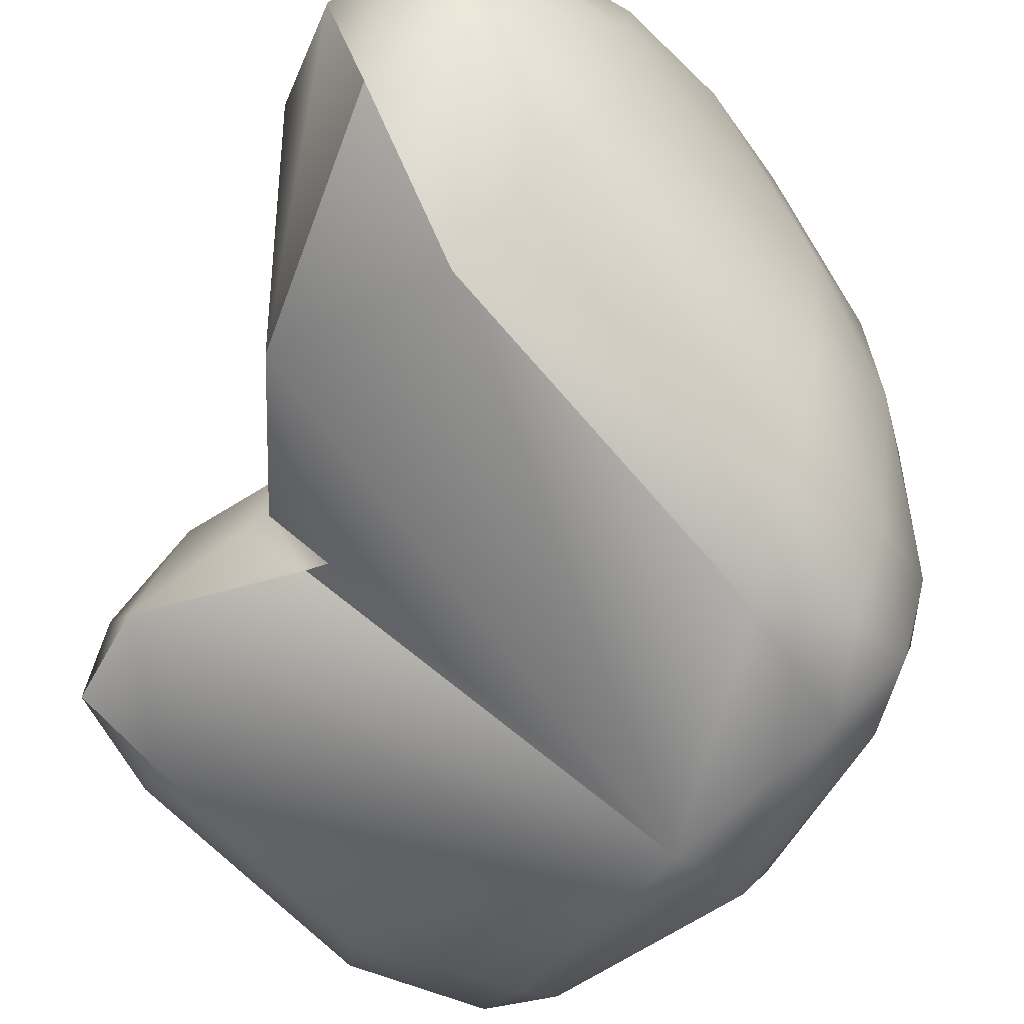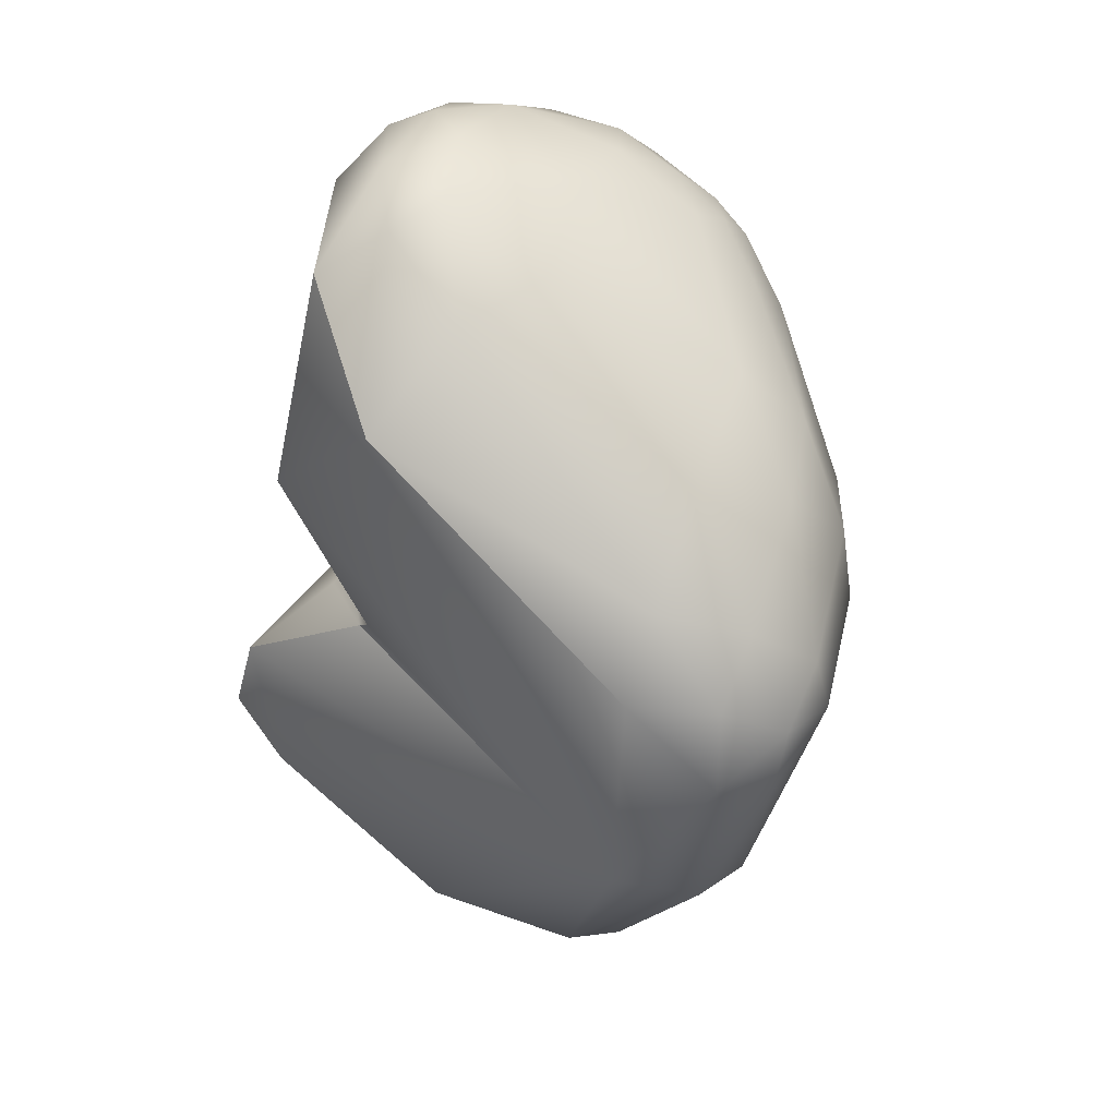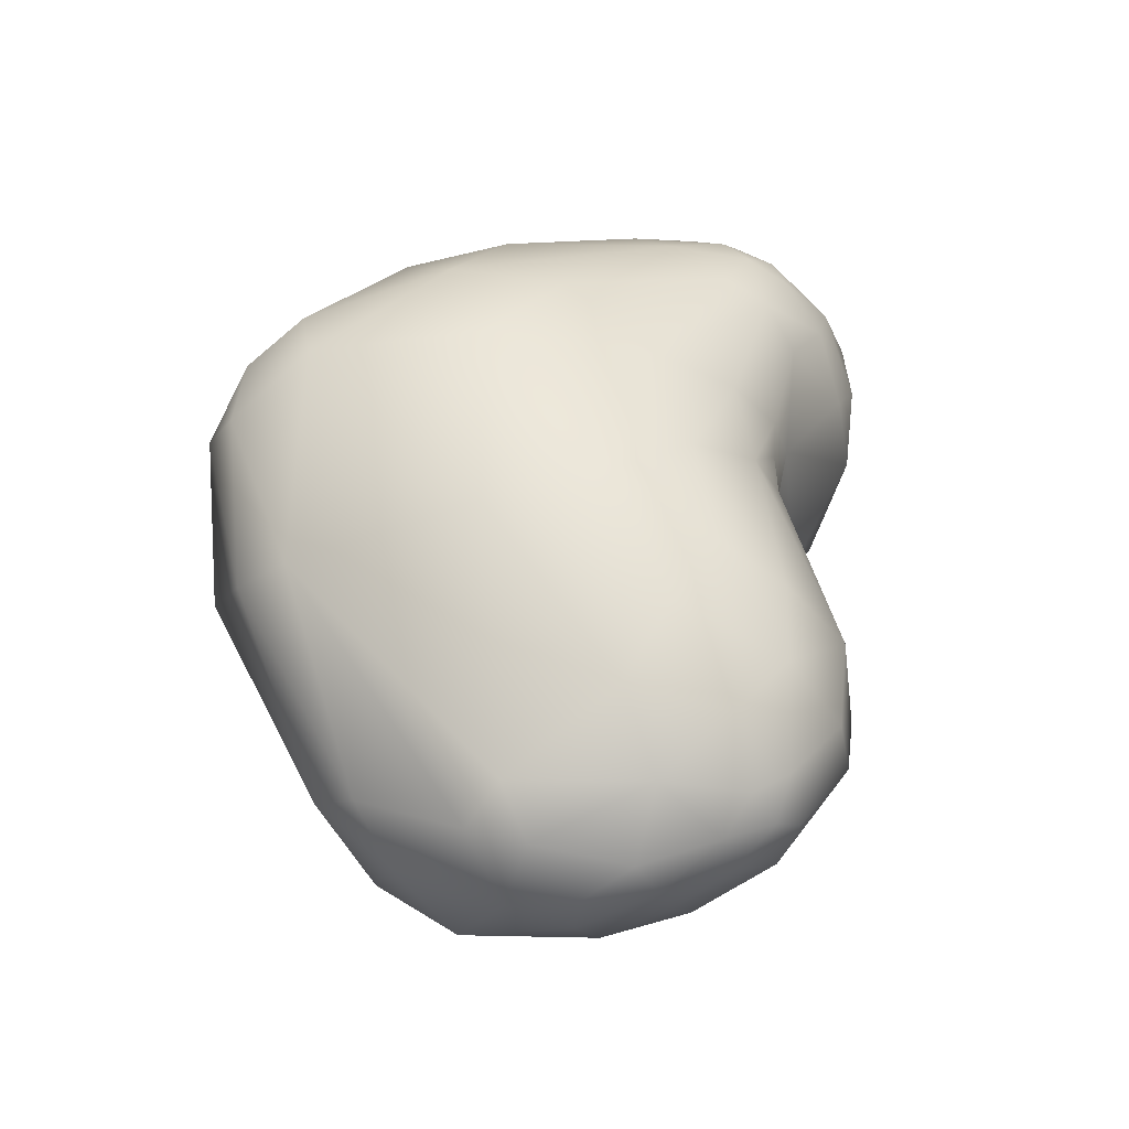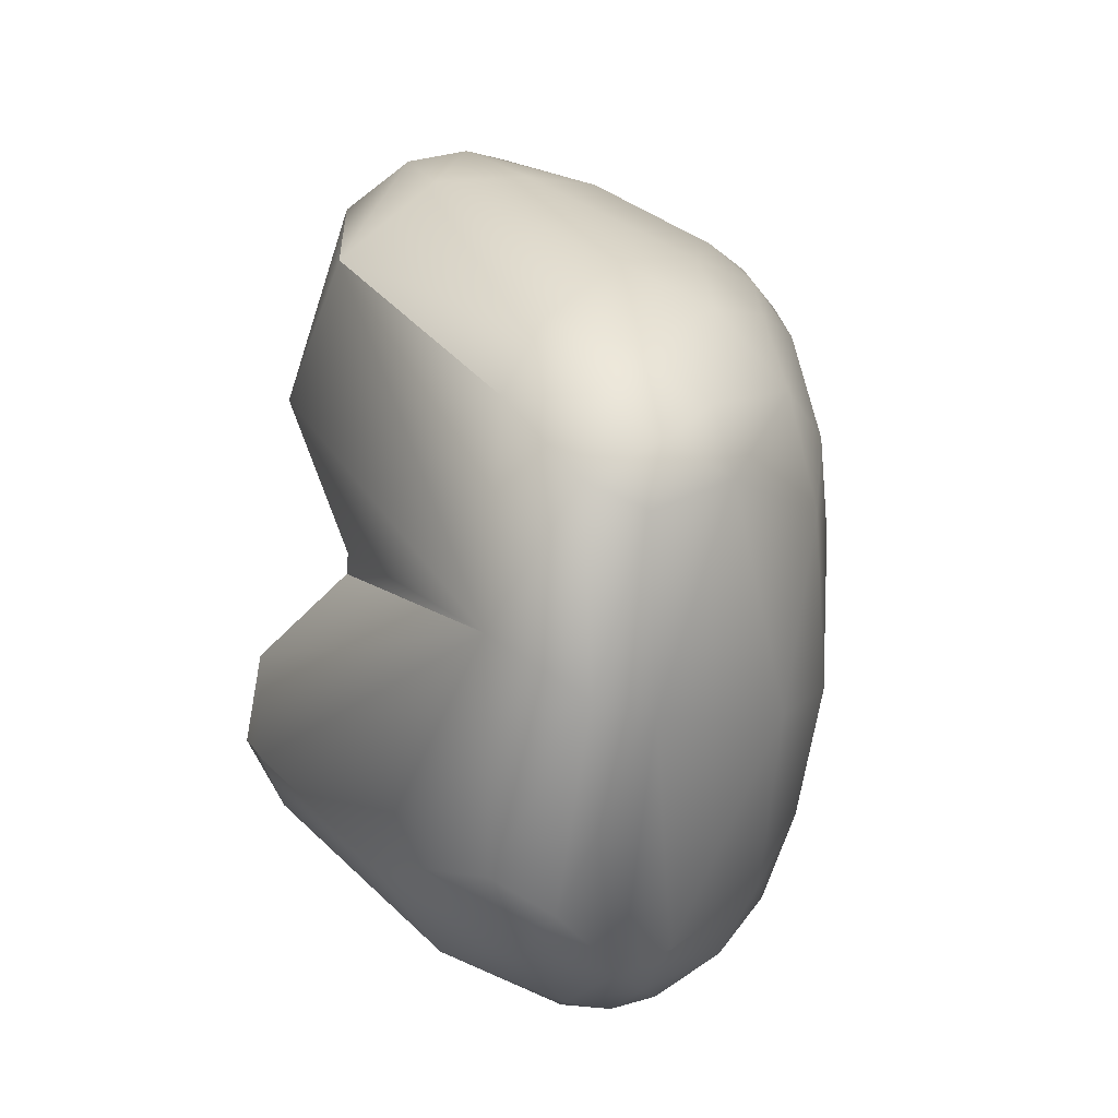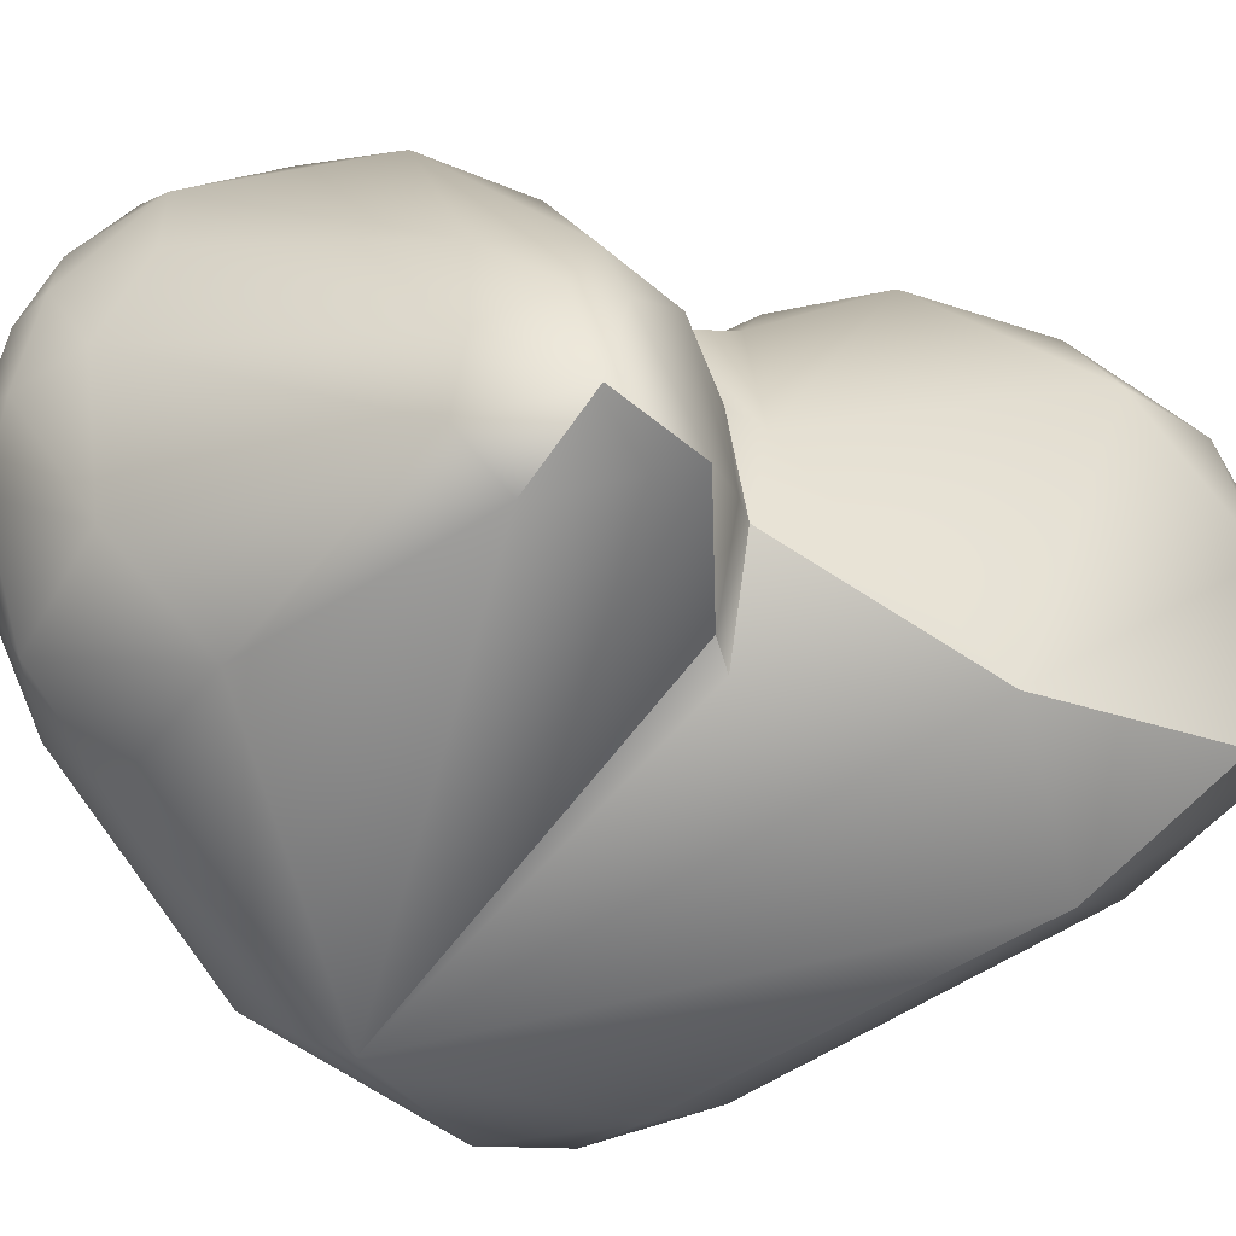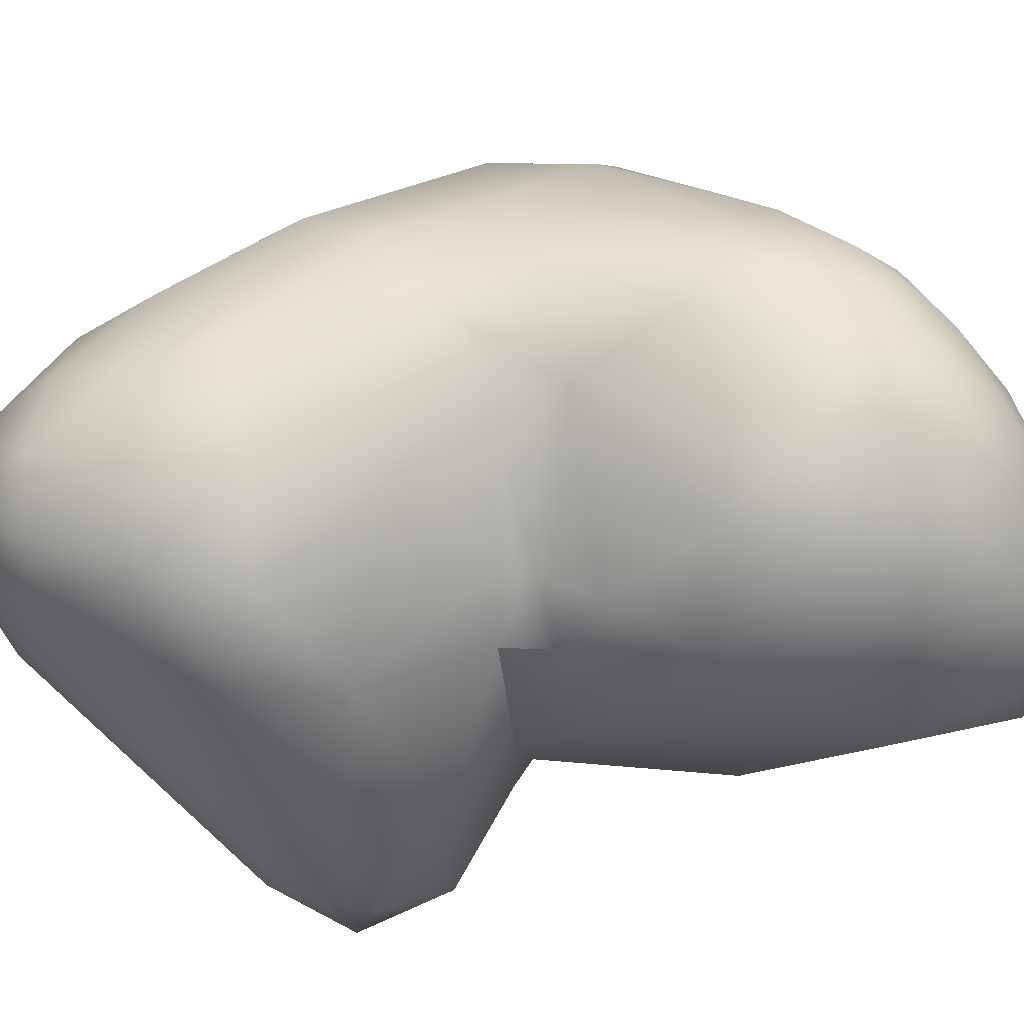
<metadata>
{"format":"obj","ext":"obj","renderer":"f3d","projection":"perspective","resolution":1024,"background":"white","views":[{"elev":-63.5,"azim":-12.7,"up":"+Y"},{"elev":40.4,"azim":18.4,"up":"+Z"},{"elev":-44.4,"azim":107.2,"up":"+Z"},{"elev":-7.8,"azim":37.8,"up":"+Z"},{"elev":-40.2,"azim":-118.1,"up":"+Y"},{"elev":78.1,"azim":-98.2,"up":"+Y"}]}
</metadata>
<code>
v -11.62 -164.3 976.3
v -10.4 -163.6 980.3
v -12.47 -172.6 954.9
v -11.67 -175.3 954.8
v -14.04 -171.2 958.7
v -14.4 -174.9 957.7
v -13.73 -171.2 957.1
v -13.36 -175.2 961.4
v -11.52 -176.9 956.8
v -10.29 -172.8 964
v -9.409 -172.7 964.8
v -10.63 -176.5 972.3
v -9.331 -174.3 981.1
v -11.85 -168.8 955.2
v -12.71 -168 958.4
v -11.97 -168.5 961.5
v -9.331 -168.9 965.5
v -9.321 -168.6 964.2
v -10.91 -168.3 981.4
v -9.354 -166.2 983
v -7.996 -170.4 983.8
v -5.645 -168 984.2
v -7.392 -161 955.2
v -7.837 -161.5 959.2
v -7.232 -163 966.1
v -6.21 -160.7 967.4
v -6.775 -163.5 964
v -8.712 -160.4 970.6
v -7.725 -163.5 982.9
v -7.939 -161 980.7
v -7.456 -166.1 983.9
v -5.103 -163.7 983.3
v -4.842 -157.7 971.5
v -8.64 -159.7 976.6
v -5.879 -158.4 978.5
v -6.042 -157.7 975.3
v -4.633 -160.1 981.2
v -5.642 -178.7 977.2
v -7.914 -175.6 964.5
v -7.259 -176.2 965.3
v -6.527 -173.4 983
v -3.09 -175.6 980.9
v -4.98 -171.3 983.7
v -0.6964 -172.4 981.4
v -4.914 -165.7 949
v -3.611 -162 949.5
v -4.803 -161.9 965.5
v -4.636 -161.8 964.3
v -0.6961 -163.2 981.8
v -0.9769 -167.2 982.3
v -3.504 -158.9 953.3
v -1.451 -160.6 949.4
v -0.3749 -158.5 952.9
v -4.644 -158.7 956.6
v -0.3936 -158 956.9
v -1.412 -159.4 961.8
v 0.2633 -160.1 964.8
v -1.526 -157.3 971.9
v 0.5722 -159.4 967.3
v -2.869 -156.9 973.8
v -2.82 -157.1 976.7
v -0.3818 -157.3 976.4
v 0.833 -157.4 973.9
v 2.356 -159 977.4
v -2.671 -158.4 979.5
v -1.561 -160.2 980.9
v -0.3326 -158.8 979.3
v 1.184 -161.4 980.2
v -3.32 -174.7 948.7
v -3.836 -178.4 952.3
v -3.799 -169.1 947.7
v -1.247 -169.3 946.5
v 0.593 -171.5 946.7
v -1.798 -165.6 947
v -0.9317 -163.2 947.5
v -0.1852 -165.8 946.5
v 0.7961 -163.1 947.6
v 0.6409 -168.3 946.3
v 1.351 -166.2 946.7
v 3.634 -164.7 948.5
v 5.533 -164.3 977.4
v 2.841 -163.7 979.8
v -0.08934 -161.2 948.6
v 1.01 -160.3 949.9
v 1.593 -161.7 948.9
v 3.175 -159.6 953.4
v 3.873 -161.7 950.9
v 3.742 -159.4 956.7
v 1.885 -159.7 963.7
v 2.222 -159.7 965.4
v 4.084 -160.1 963.5
v 2.503 -158.4 971.2
v 2.612 -159.5 966.9
v 5.234 -160.5 966.7
v 2.745 -160.4 978.5
v 2.909 -158.4 975.2
v 4.211 -160.7 977.3
v 4.324 -159.6 975.7
v 4.186 -159.1 972.6
v 5.679 -160.5 973.1
v 6.31 -162.5 975.2
v 3.58 -162.2 978.8
v 5.353 -182.4 960.6
v 1.645 -175.6 948.6
v 2.36 -178.6 951.7
v 3.941 -176.3 950.2
v 5.597 -181.8 969.5
v 6.082 -179.9 972.7
v 3.239 -169.7 947.2
v 3.814 -171.9 947.9
v 5.01 -170.2 948.9
v 6.448 -175.5 975.8
v 9.55 -173.3 974
v 6.03 -165.2 951.4
v 9.972 -166.2 969.8
v 11.23 -170.6 970.8
v 6.501 -170 977.1
v 9.005 -169 974.6
v 6.259 -161.4 957.3
v 6.557 -163.1 954.4
v 8.903 -164.5 959.5
v 7.209 -161.9 961.7
v 8.293 -163.1 966.3
v 8.39 -179.9 958.1
v 9.545 -177.4 957.7
v 9.028 -180.8 969.3
v 9.232 -181.6 966
v 11.01 -179.8 964.9
v 11.34 -179.2 967.6
v 9.511 -178.5 971.5
v 11.74 -176.8 969.3
v 12.22 -176.1 966.5
v 10.05 -169.5 958.1
v 11.49 -169 966.1
v -14.4 -174.9 957.7
v -13.36 -175.2 961.4
v -9.409 -172.7 964.8
v -9.409 -172.7 964.8
v -10.63 -176.5 972.3
v -9.331 -174.3 981.1
v -9.331 -174.3 981.1
v -9.321 -168.6 964.2
v -6.775 -163.5 964
v -5.642 -178.7 977.2
v -7.914 -175.6 964.5
v -7.914 -175.6 964.5
v -7.259 -176.2 965.3
g grp1
f 12 1 17
f 28 25 17
f 1 28 17
f 19 2 1
f 139 40 103
f 139 38 13
f 3 71 4
f 71 3 45
f 9 4 70
f 6 8 5
f 8 16 5
f 5 7 6
f 10 16 8
f 3 6 7
f 135 9 136
f 6 3 4
f 9 6 4
f 10 18 16
f 8 39 10
f 12 17 11
f 10 137 18
f 40 139 138
f 137 10 39
f 21 140 41
f 140 144 41
f 14 3 7
f 3 14 45
f 5 16 15
f 7 15 14
f 7 5 15
f 27 16 18
f 11 17 142
f 12 19 1
f 19 20 2
f 19 12 141
f 19 140 21
f 19 21 20
f 20 21 31
f 22 31 21
f 41 43 21
f 43 22 21
f 15 23 14
f 23 24 54
f 15 16 24
f 23 15 24
f 28 26 25
f 27 24 16
f 142 17 143
f 25 143 17
f 25 47 27
f 25 26 47
f 27 48 24
f 28 1 34
f 36 28 34
f 1 2 34
f 34 2 30
f 2 20 29
f 30 2 29
f 29 20 31
f 29 31 32
f 29 32 37
f 30 29 37
f 37 35 30
f 32 66 37
f 28 36 33
f 33 26 28
f 34 30 35
f 36 34 35
f 35 65 61
f 36 35 61
f 36 61 60
f 65 35 37
f 36 60 33
f 9 103 136
f 103 38 139
f 107 38 103
f 69 4 71
f 137 39 147
f 145 103 40
f 136 103 146
f 42 41 144
f 41 42 43
f 108 42 144
f 71 45 74
f 32 22 50
f 43 50 22
f 43 44 50
f 43 42 44
f 44 117 50
f 14 46 45
f 46 74 45
f 46 75 74
f 46 52 75
f 23 46 14
f 47 48 27
f 57 48 47
f 32 31 22
f 32 49 66
f 50 49 32
f 68 66 49
f 49 82 68
f 82 49 50
f 117 82 50
f 75 52 83
f 51 23 54
f 46 23 51
f 46 51 52
f 53 51 55
f 52 51 53
f 54 24 56
f 54 56 55
f 55 51 54
f 55 89 91
f 24 48 56
f 56 48 57
f 57 47 59
f 47 26 59
f 55 56 89
f 56 57 89
f 59 90 57
f 89 57 90
f 58 33 60
f 59 26 33
f 59 33 58
f 58 60 63
f 92 59 58
f 92 58 63
f 93 90 59
f 93 59 92
f 65 62 61
f 60 61 62
f 67 62 65
f 60 62 63
f 64 62 67
f 95 64 67
f 62 96 63
f 97 64 95
f 64 96 62
f 66 65 37
f 66 67 65
f 68 67 66
f 68 95 67
f 9 70 103
f 69 104 70
f 70 4 69
f 70 104 105
f 108 144 107
f 42 112 44
f 74 72 71
f 69 71 72
f 73 69 72
f 104 69 73
f 73 72 78
f 73 110 104
f 109 73 78
f 112 117 44
f 72 74 76
f 74 75 76
f 75 83 77
f 78 72 76
f 76 75 77
f 80 77 85
f 79 78 76
f 77 79 76
f 109 78 79
f 114 80 87
f 82 117 81
f 85 77 83
f 84 52 53
f 52 84 83
f 86 53 55
f 84 85 83
f 84 53 86
f 87 85 84
f 86 87 84
f 80 85 87
f 86 120 87
f 55 91 88
f 86 55 88
f 86 88 119
f 119 88 122
f 88 91 122
f 120 86 119
f 89 90 91
f 91 90 93
f 122 91 94
f 122 94 123
f 92 63 99
f 93 92 94
f 94 92 99
f 91 93 94
f 123 99 100
f 94 99 123
f 100 115 123
f 102 95 68
f 97 95 102
f 99 96 98
f 96 64 98
f 98 64 97
f 96 99 63
f 81 102 82
f 101 97 81
f 81 97 102
f 100 98 101
f 101 98 97
f 98 100 99
f 118 101 81
f 82 102 68
f 105 103 70
f 104 106 105
f 124 105 106
f 106 125 124
f 126 108 107
f 127 107 103
f 107 127 126
f 108 112 42
f 110 73 109
f 110 106 104
f 125 106 110
f 109 111 110
f 110 111 125
f 133 125 111
f 117 112 113
f 112 130 113
f 77 80 79
f 79 80 109
f 111 109 80
f 111 114 133
f 114 111 80
f 114 120 133
f 120 121 133
f 100 101 115
f 101 118 116
f 115 101 116
f 123 115 134
f 118 117 113
f 117 118 81
f 113 116 118
f 87 120 114
f 119 121 120
f 119 122 121
f 123 121 122
f 121 123 134
f 134 133 121
f 103 105 124
f 103 124 127
f 127 124 128
f 124 125 128
f 108 126 130
f 108 130 112
f 129 126 127
f 129 127 128
f 130 126 129
f 130 129 131
f 125 133 132
f 128 125 132
f 113 131 116
f 116 131 132
f 132 131 129
f 132 134 116
f 129 128 132
f 113 130 131
f 132 133 134
f 116 134 115

</code>
